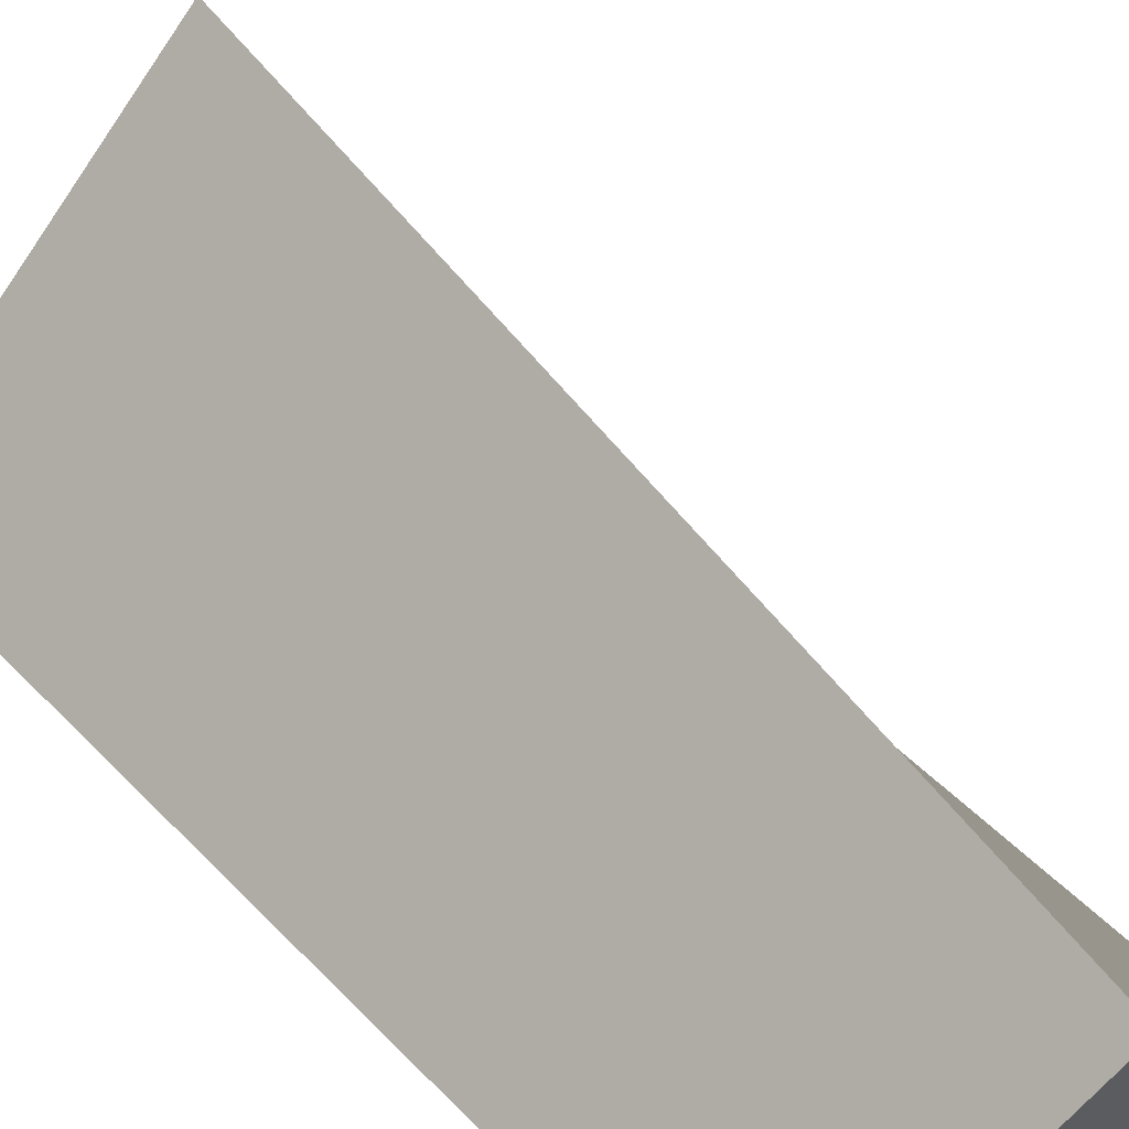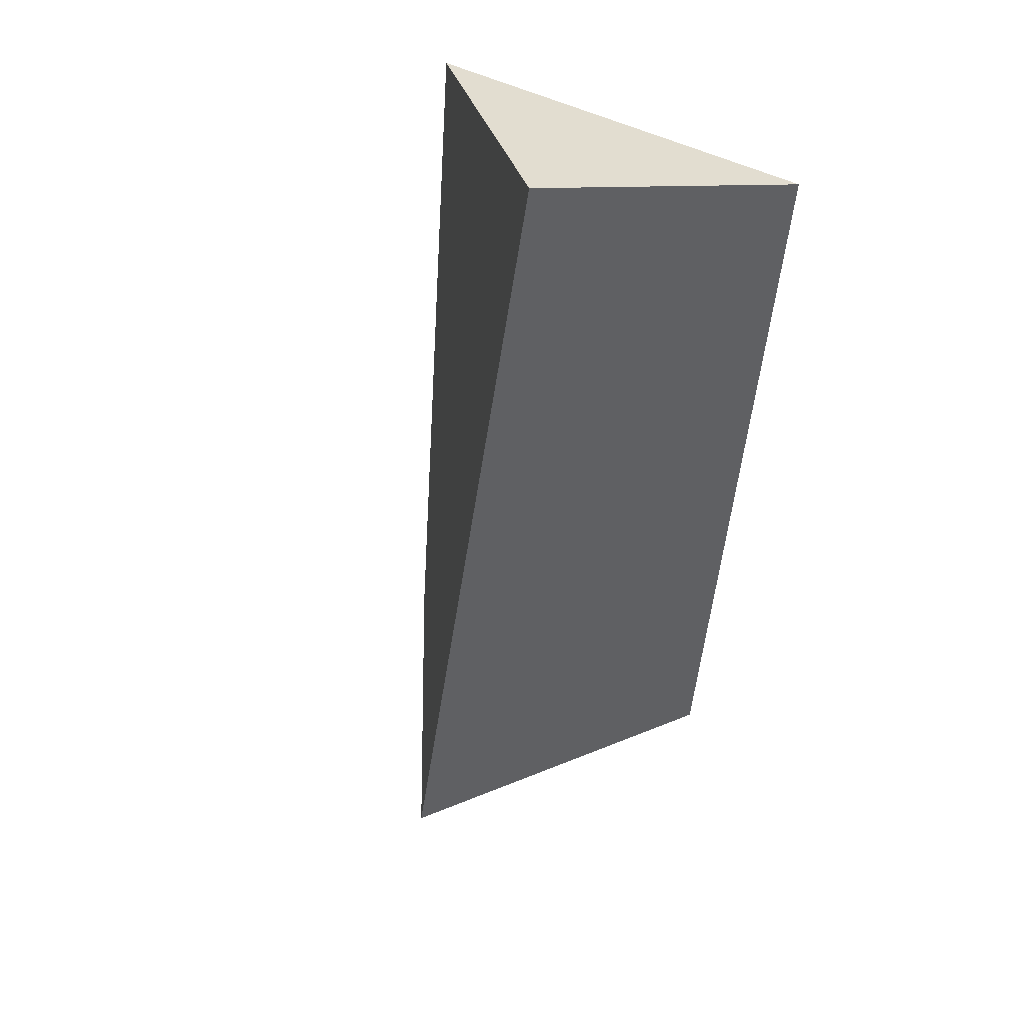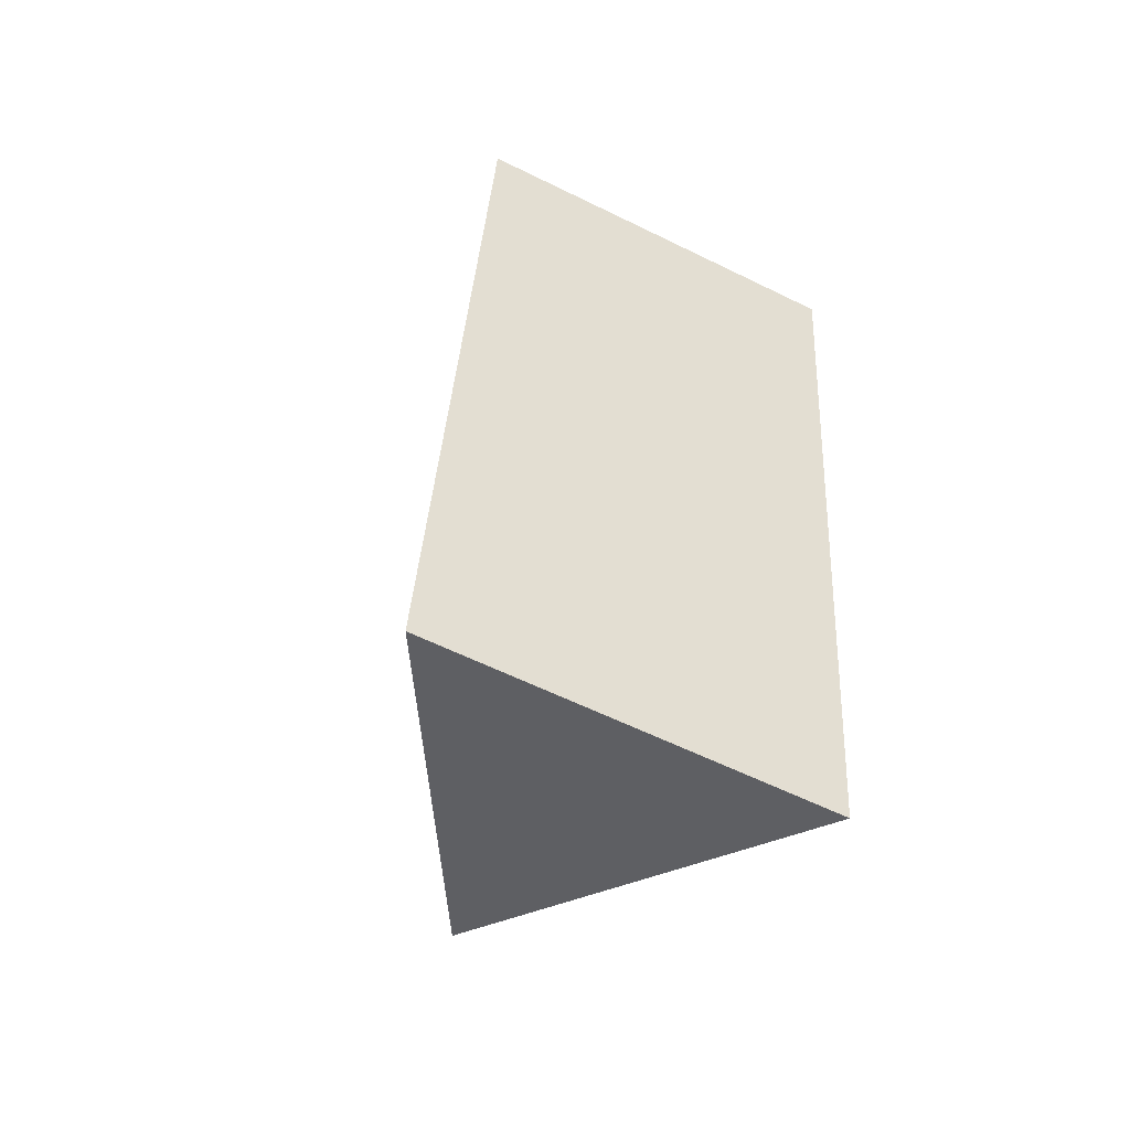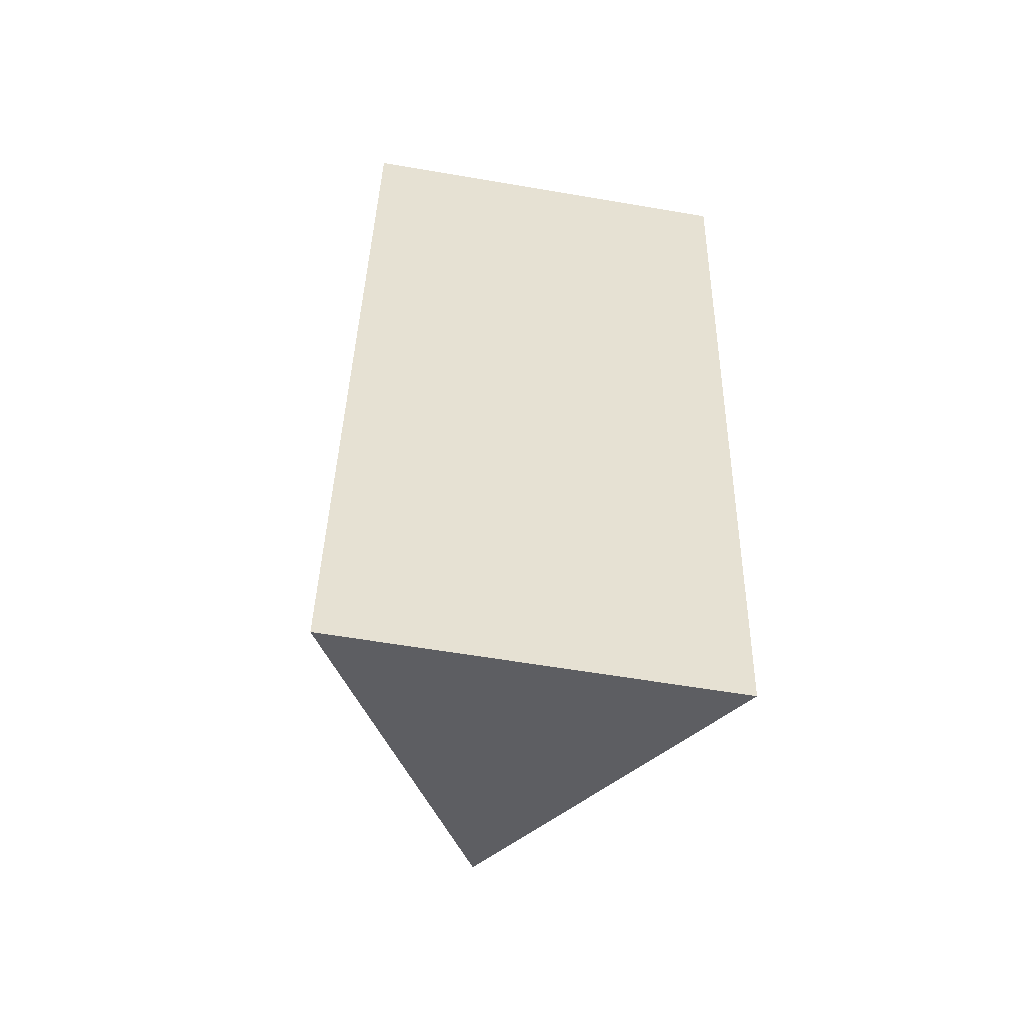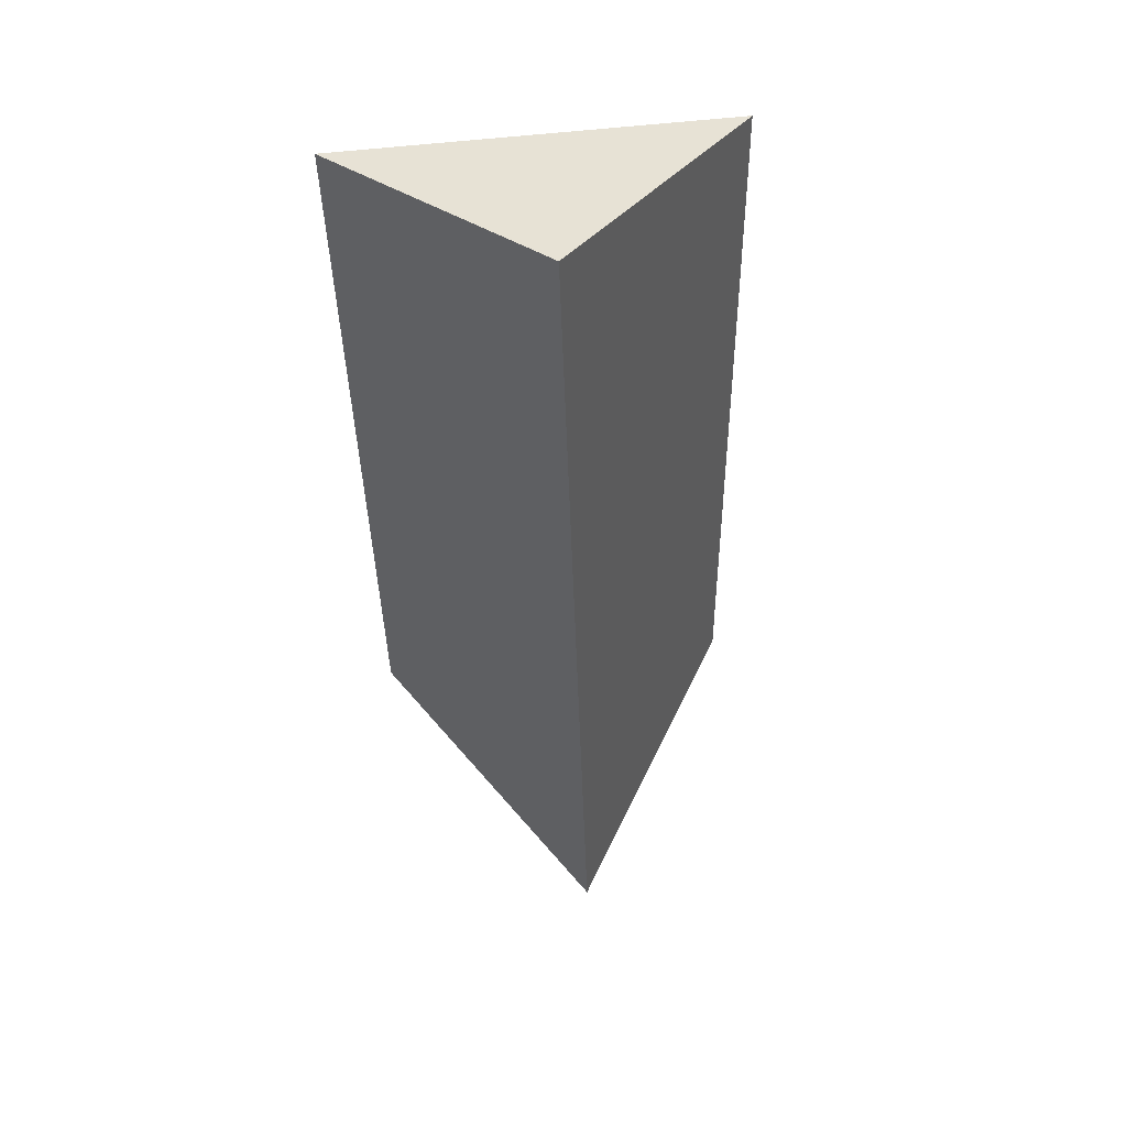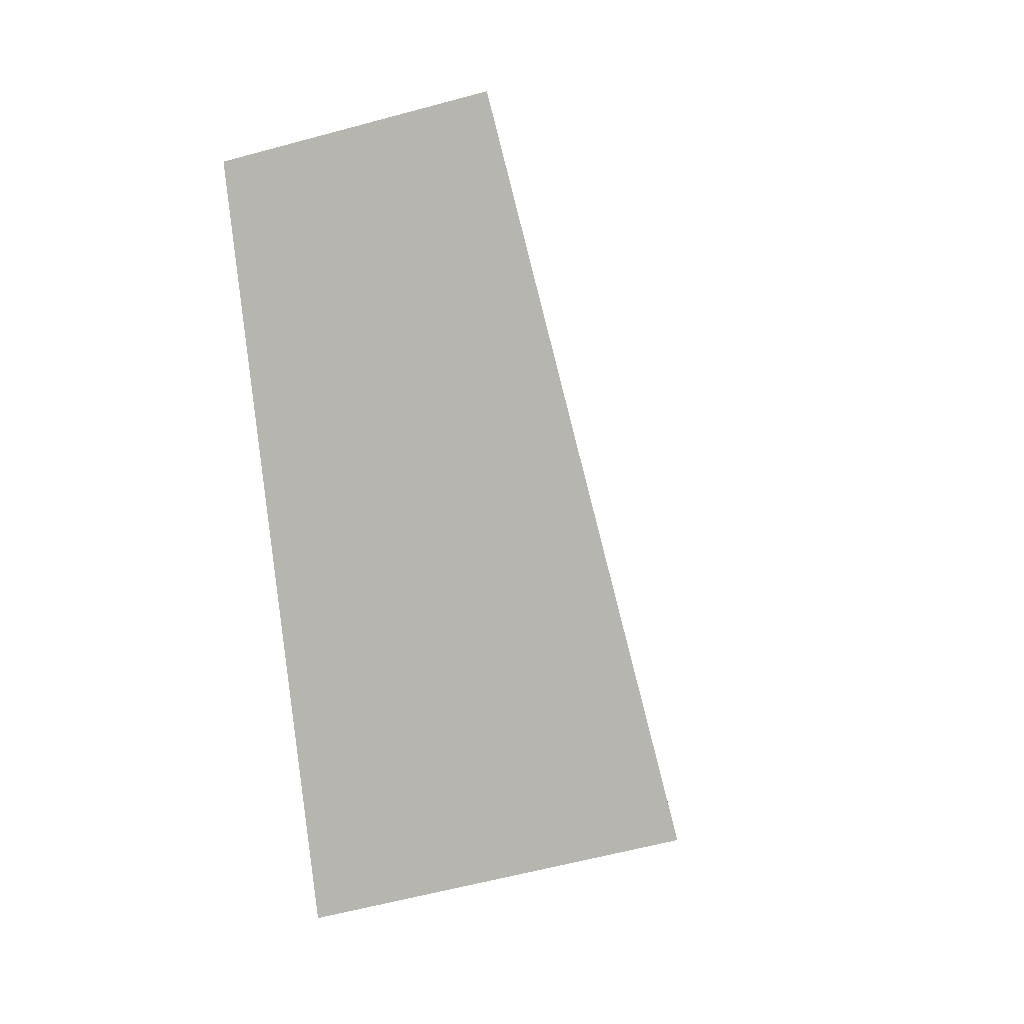
<metadata>
{"format":"obj","ext":"obj","renderer":"f3d","projection":"perspective","resolution":1024,"background":"white","views":[{"elev":37.0,"azim":139.0,"up":"+Z"},{"elev":52.6,"azim":27.6,"up":"+Y"},{"elev":-60.7,"azim":153.4,"up":"+Y"},{"elev":-58.9,"azim":170.0,"up":"+Y"},{"elev":61.2,"azim":-6.4,"up":"+Y"},{"elev":14.8,"azim":-50.5,"up":"+Y"}]}
</metadata>
<code>
g Nose_prism
v 0.02176 -0.03453 -0.009902
v -0.02176 -0.03453 -0.009902
v -2.711e-08 -0.02045 0.02878
v 0.02176 0.05762 -0.02197
v -2.711e-08 0.06548 -0.0003924
v -0.02176 0.05762 -0.02197
v 0.02176 -0.03453 -0.009902
v 0.02176 0.05762 -0.02197
v -0.02176 0.05762 -0.02197
v -0.02176 -0.03453 -0.009902
v -0.02176 -0.03453 -0.009902
v -0.02176 0.05762 -0.02197
v -2.711e-08 0.06548 -0.0003924
v -2.711e-08 -0.02045 0.02878
v -2.711e-08 -0.02045 0.02878
v -2.711e-08 0.06548 -0.0003924
v 0.02176 0.05762 -0.02197
v 0.02176 -0.03453 -0.009902
g Nose_prism_0
f 3 2 1
f 6 5 4
f 9 8 7
f 10 9 7
f 13 12 11
f 14 13 11
f 17 16 15
f 18 17 15

</code>
